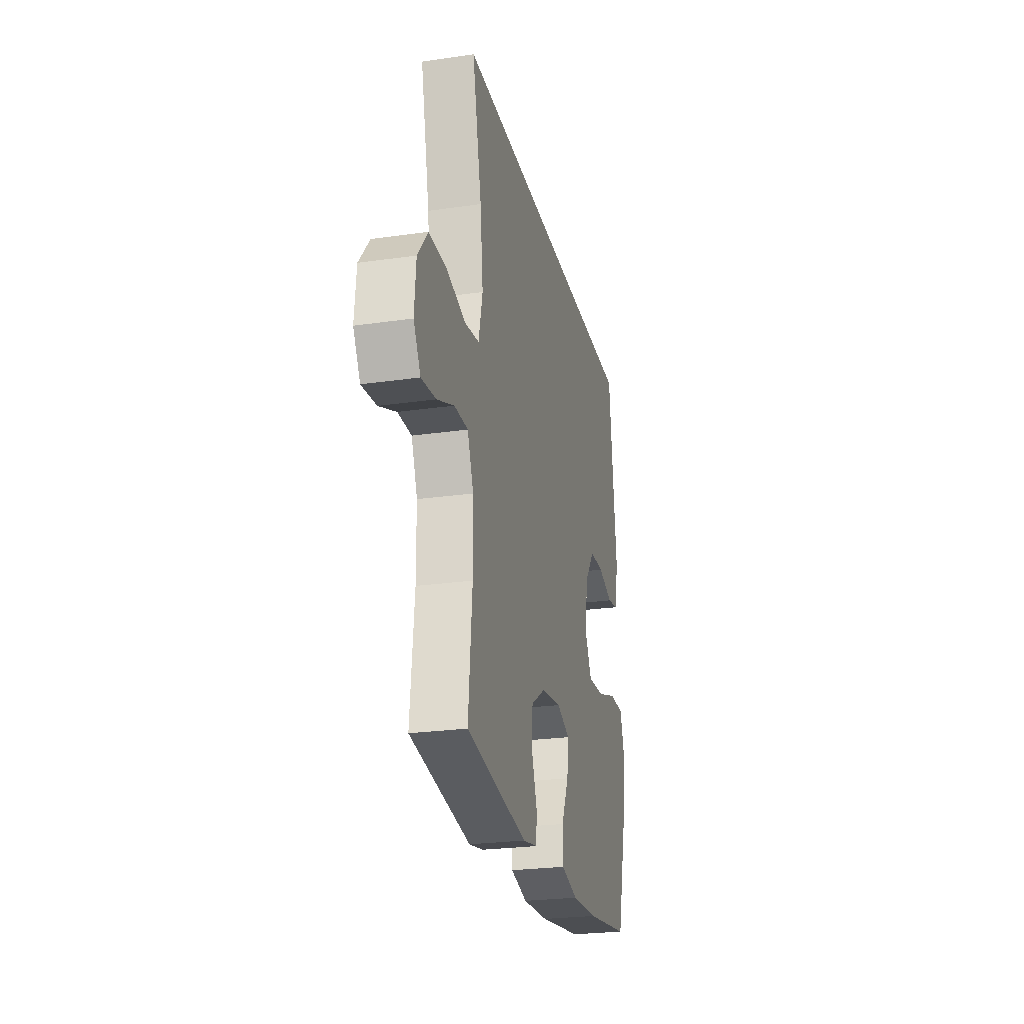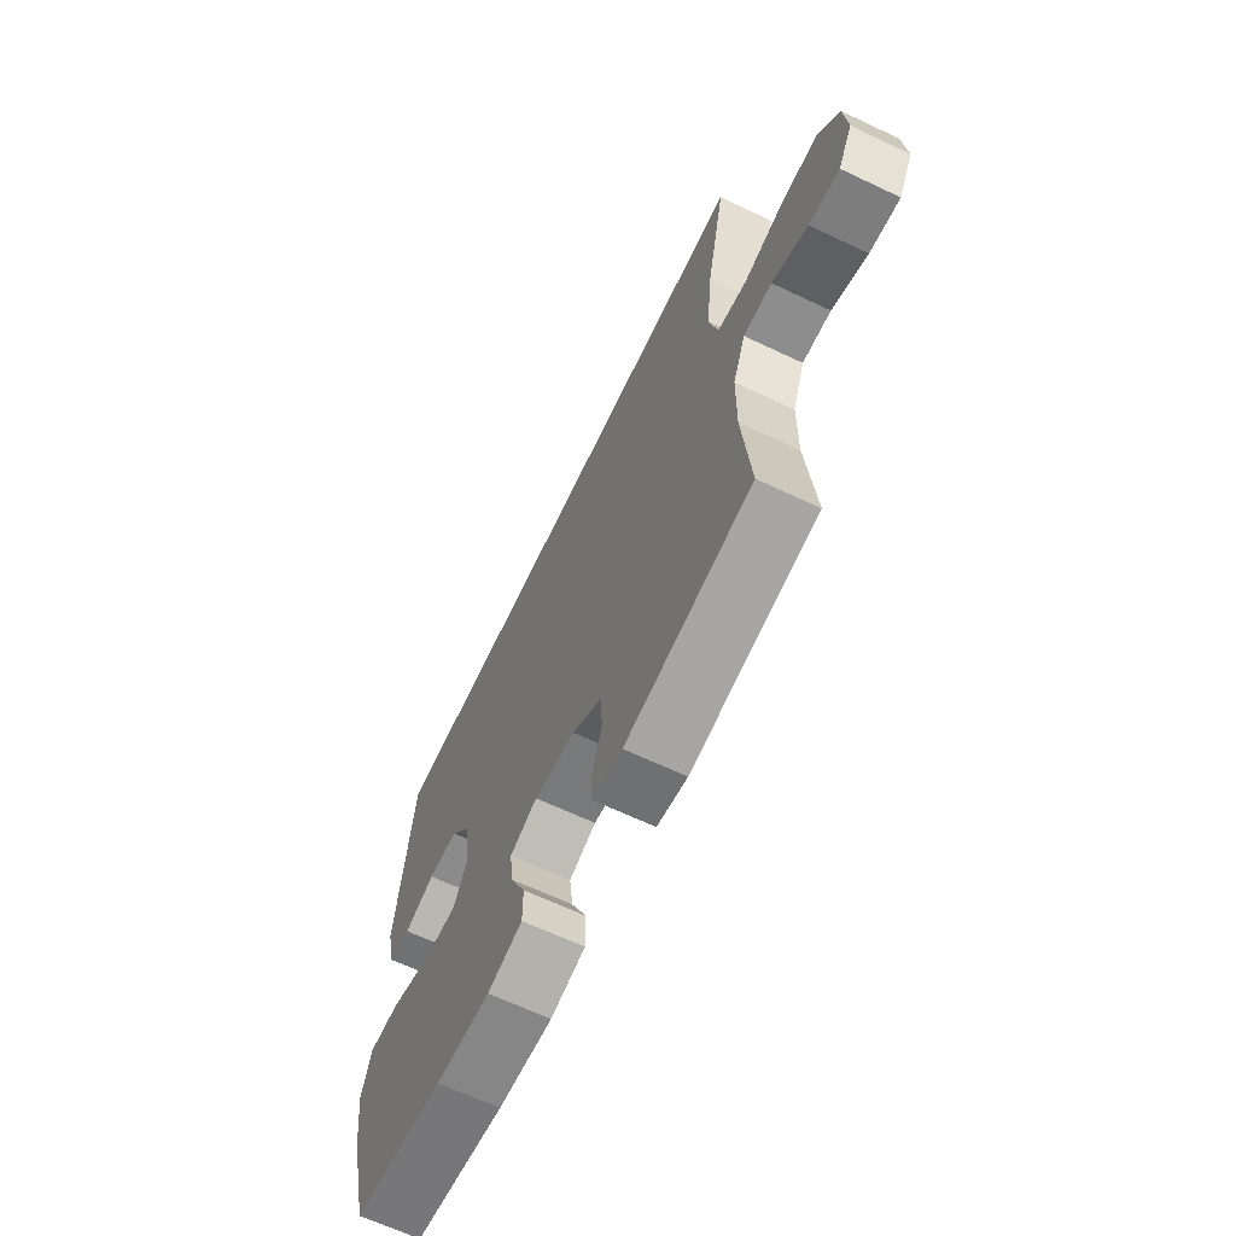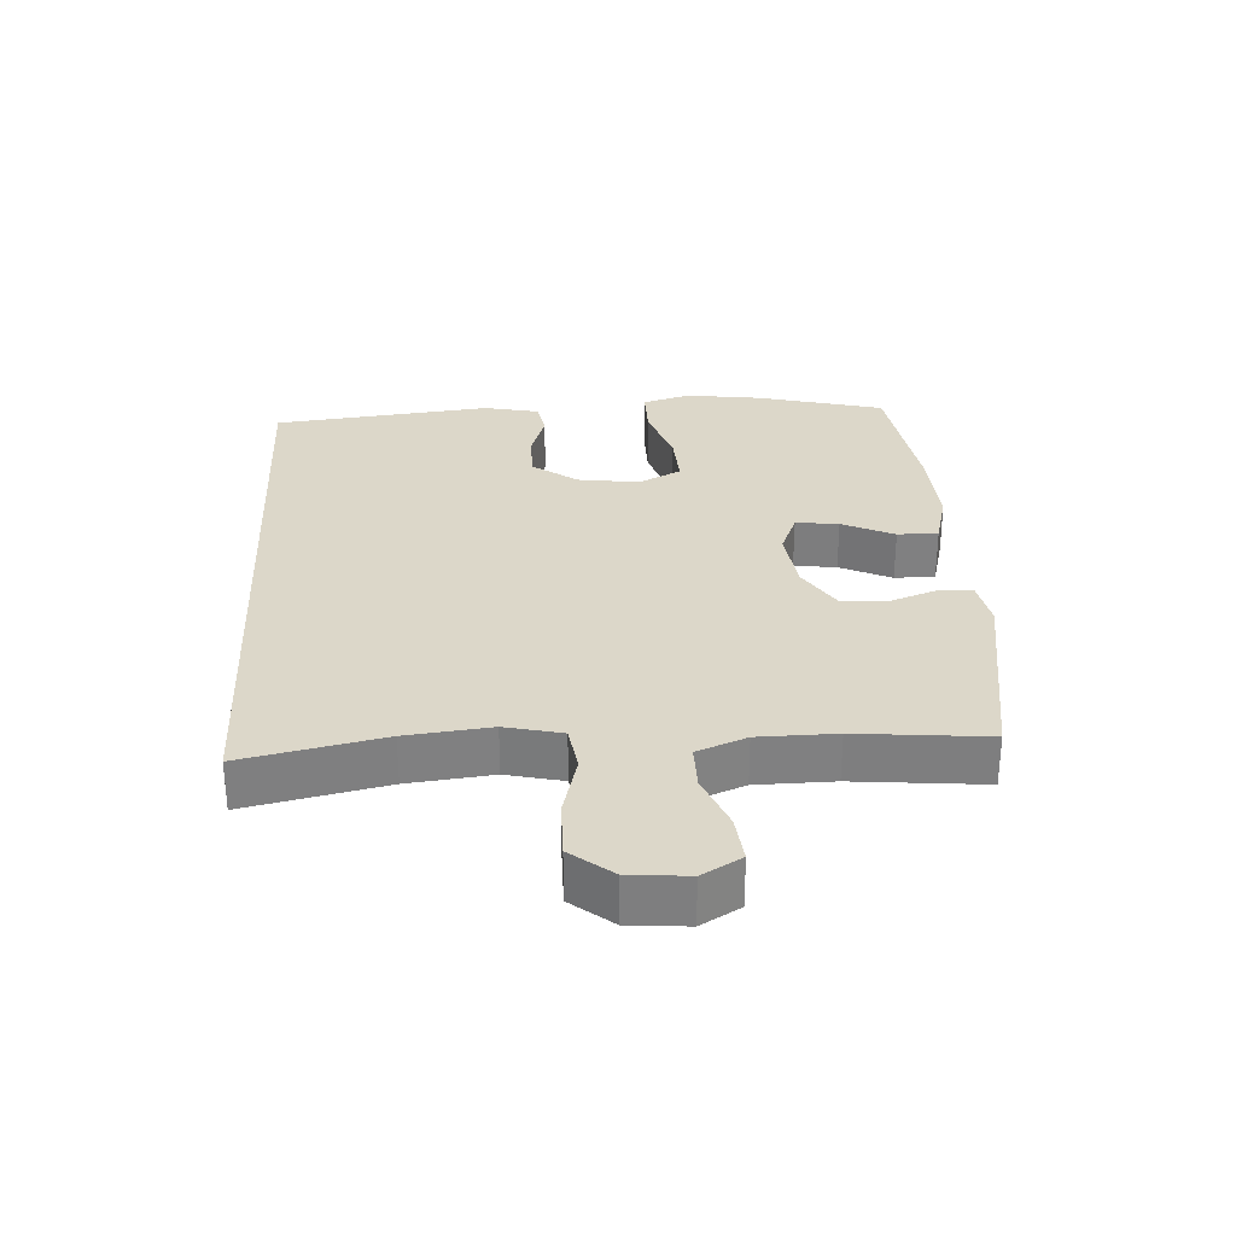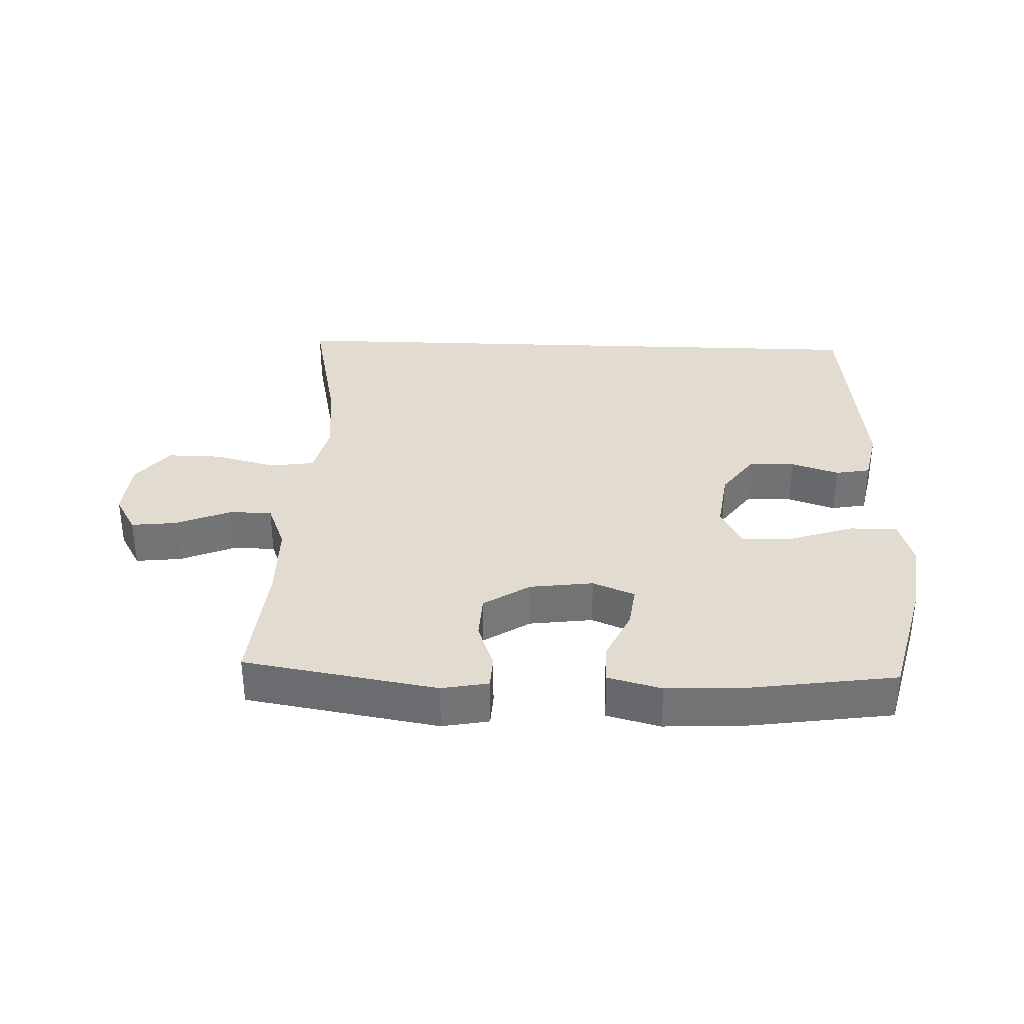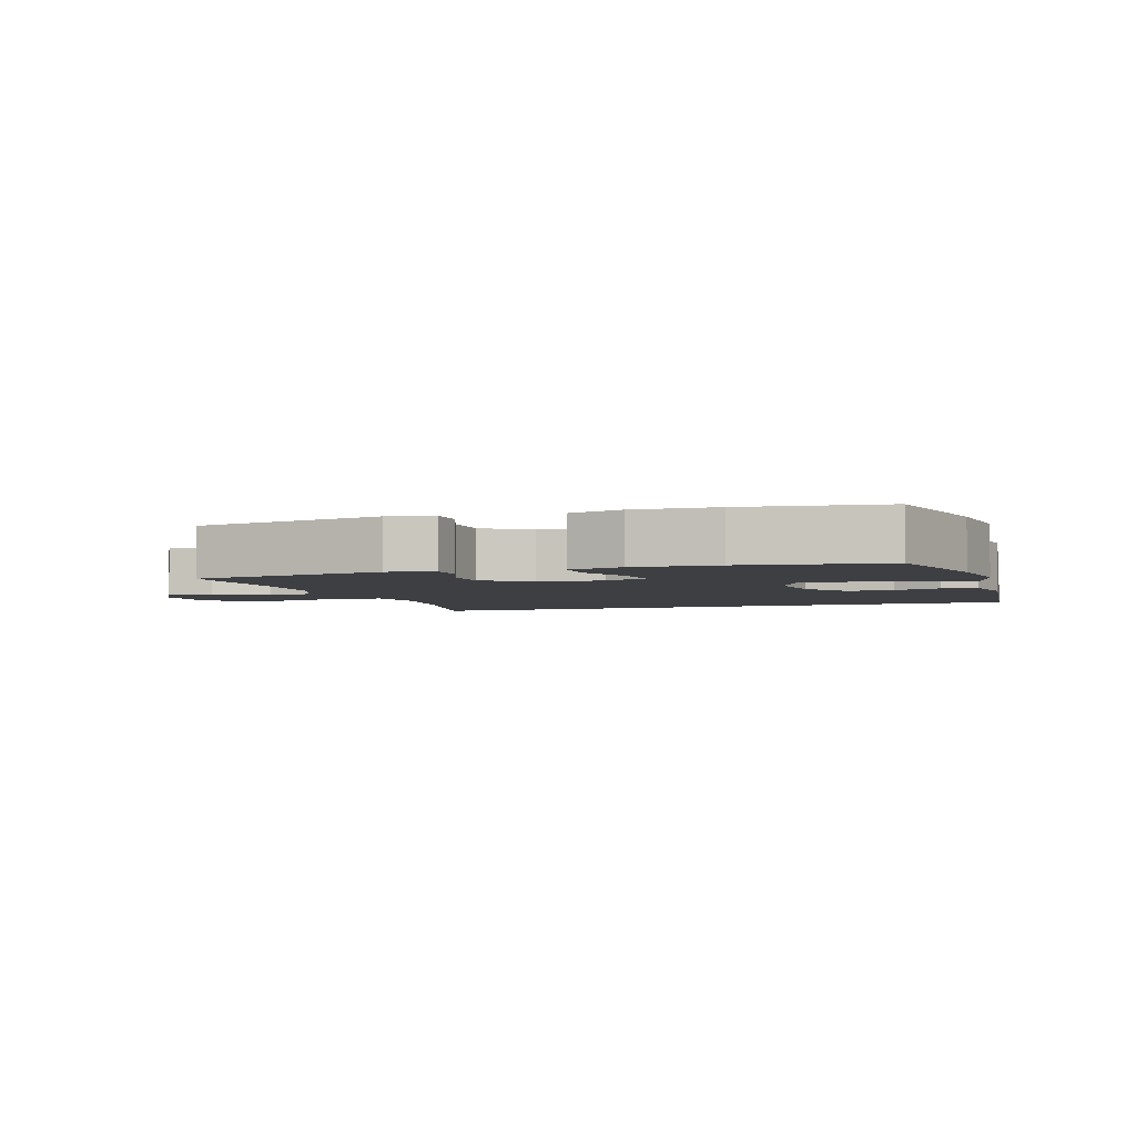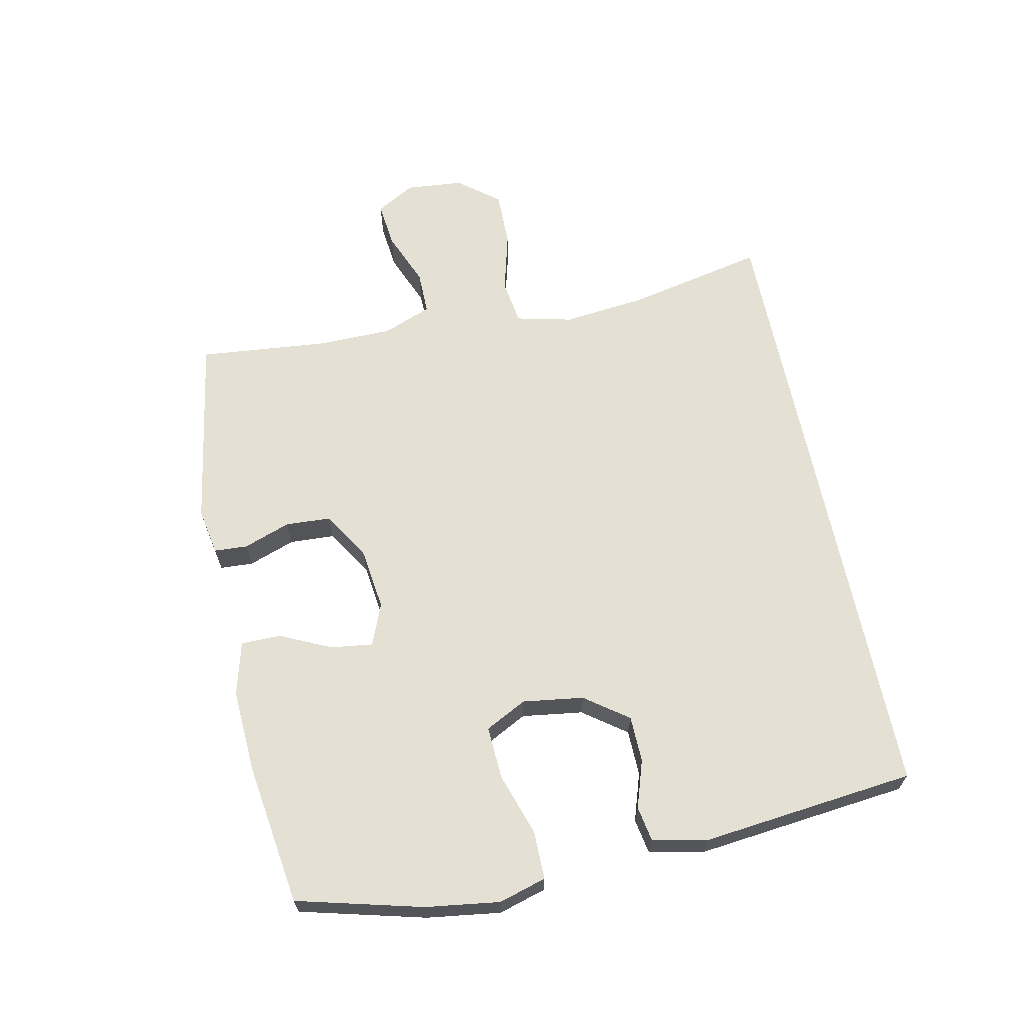
<metadata>
{"format":"obj","ext":"obj","renderer":"f3d","projection":"perspective","resolution":1024,"background":"white","views":[{"elev":-25.0,"azim":103.2,"up":"+Z"},{"elev":-65.1,"azim":64.5,"up":"+Z"},{"elev":30.3,"azim":86.7,"up":"+Y"},{"elev":34.4,"azim":-177.9,"up":"+Y"},{"elev":-3.9,"azim":-161.8,"up":"+Y"},{"elev":65.4,"azim":-101.7,"up":"+Y"}]}
</metadata>
<code>
o path1200
v 0.4544 0.0375 -0.2901
v 0.4559 0.0375 -0.1687
v 0.4864 0.0375 -0.09161
v 0.5556 0.0375 -0.09218
v 0.6417 0.0375 -0.1275
v 0.7147 0.0375 -0.1356
v 0.7497 0.0375 -0.07448
v 0.7418 0.0375 0.01762
v 0.6908 0.0375 0.08239
v 0.6022 0.0375 0.08144
v 0.505 0.0375 0.05588
v 0.4336 0.0375 0.06676
v 0.4126 0.0375 0.1559
v 0.4271 0.0375 0.2883
v 0.4738 0.0375 0.5074
v -0.5279 0.0375 0.5074
v -0.5655 0.0375 0.1652
v -0.547 0.0375 0.07886
v -0.4916 0.0375 0.06904
v -0.4156 0.0375 0.09376
v -0.3421 0.0375 0.09214
v -0.2922 0.0375 0.02328
v -0.2788 0.0375 -0.07363
v -0.3128 0.0375 -0.1394
v -0.3964 0.0375 -0.135
v -0.497 0.0375 -0.1018
v -0.5733 0.0375 -0.1015
v -0.5954 0.0375 -0.1767
v -0.5792 0.0375 -0.2951
v -0.5279 0.0375 -0.4945
v -0.303 0.0375 -0.5268
v -0.1693 0.0375 -0.534
v -0.08383 0.0375 -0.5115
v -0.08342 0.0375 -0.448
v -0.1213 0.0375 -0.3667
v -0.1298 0.0375 -0.2998
v -0.06292 0.0375 -0.2729
v 0.03849 0.0375 -0.286
v 0.112 0.0375 -0.333
v 0.1157 0.0375 -0.4045
v 0.08897 0.0375 -0.4789
v 0.09188 0.0375 -0.5317
v 0.1662 0.0375 -0.5456
v 0.4738 0.0375 -0.4945
v 0.4544 -0.0375 -0.2901
v 0.4559 -0.0375 -0.1687
v 0.4864 -0.0375 -0.09161
v 0.5556 -0.0375 -0.09218
v 0.6417 -0.0375 -0.1275
v 0.7147 -0.0375 -0.1356
v 0.7497 -0.0375 -0.07448
v 0.7418 -0.0375 0.01762
v 0.6908 -0.0375 0.08239
v 0.6022 -0.0375 0.08144
v 0.505 -0.0375 0.05588
v 0.4336 -0.0375 0.06676
v 0.4126 -0.0375 0.1559
v 0.4271 -0.0375 0.2883
v 0.4738 -0.0375 0.5074
v -0.5279 -0.0375 0.5074
v -0.5655 -0.0375 0.1652
v -0.547 -0.0375 0.07886
v -0.4916 -0.0375 0.06904
v -0.4156 -0.0375 0.09376
v -0.3421 -0.0375 0.09214
v -0.2922 -0.0375 0.02328
v -0.2788 -0.0375 -0.07363
v -0.3128 -0.0375 -0.1394
v -0.3964 -0.0375 -0.135
v -0.497 -0.0375 -0.1018
v -0.5733 -0.0375 -0.1015
v -0.5954 -0.0375 -0.1767
v -0.5792 -0.0375 -0.2951
v -0.5279 -0.0375 -0.4945
v -0.303 -0.0375 -0.5268
v -0.1693 -0.0375 -0.534
v -0.08383 -0.0375 -0.5115
v -0.08342 -0.0375 -0.448
v -0.1213 -0.0375 -0.3667
v -0.1298 -0.0375 -0.2998
v -0.06292 -0.0375 -0.2729
v 0.03849 -0.0375 -0.286
v 0.112 -0.0375 -0.333
v 0.1157 -0.0375 -0.4045
v 0.08897 -0.0375 -0.4789
v 0.09188 -0.0375 -0.5317
v 0.1662 -0.0375 -0.5456
v 0.4738 -0.0375 -0.4945
v 0.7147 0.0375 -0.1356
v 0.7147 0.0375 -0.1356
v 0.7497 0.0375 -0.07448
v 0.7418 0.0375 0.01762
v 0.6908 0.0375 0.08239
v 0.6417 0.0375 -0.1275
v 0.6022 0.0375 0.08144
v 0.5556 0.0375 -0.09218
v 0.505 0.0375 0.05588
v 0.4864 0.0375 -0.09161
v 0.4864 0.0375 -0.09161
v 0.4336 0.0375 0.06676
v 0.4336 0.0375 0.06676
v 0.4559 0.0375 -0.1687
v 0.4738 0.0375 0.5074
v 0.4738 0.0375 0.5074
v -0.5279 0.0375 0.5074
v -0.5279 0.0375 0.5074
v 0.4738 0.0375 -0.4945
v 0.4738 0.0375 -0.4945
v 0.4544 0.0375 -0.2901
v 0.4271 0.0375 0.2883
v 0.4126 0.0375 0.1559
v 0.1662 0.0375 -0.5456
v 0.09188 0.0375 -0.5317
v 0.09188 0.0375 -0.5317
v 0.112 0.0375 -0.333
v 0.1157 0.0375 -0.4045
v 0.08897 0.0375 -0.4789
v 0.03849 0.0375 -0.286
v -0.06292 0.0375 -0.2729
v -0.1298 0.0375 -0.2998
v -0.1298 0.0375 -0.2998
v -0.08383 0.0375 -0.5115
v -0.08383 0.0375 -0.5115
v -0.08342 0.0375 -0.448
v -0.1213 0.0375 -0.3667
v -0.1693 0.0375 -0.534
v -0.303 0.0375 -0.5268
v -0.2922 0.0375 0.02328
v -0.2788 0.0375 -0.07363
v -0.3128 0.0375 -0.1394
v -0.3128 0.0375 -0.1394
v -0.3421 0.0375 0.09214
v -0.3964 0.0375 -0.135
v -0.4156 0.0375 0.09376
v -0.497 0.0375 -0.1018
v -0.4916 0.0375 0.06904
v -0.5279 0.0375 -0.4945
v -0.5279 0.0375 -0.4945
v -0.547 0.0375 0.07886
v -0.547 0.0375 0.07886
v -0.5733 0.0375 -0.1015
v -0.5733 0.0375 -0.1015
v -0.5655 0.0375 0.1652
v -0.5792 0.0375 -0.2951
v -0.5954 0.0375 -0.1767
v 0.7147 -0.0375 -0.1356
v 0.7147 -0.0375 -0.1356
v 0.7497 -0.0375 -0.07448
v 0.7418 -0.0375 0.01762
v 0.6908 -0.0375 0.08239
v 0.6417 -0.0375 -0.1275
v 0.6022 -0.0375 0.08144
v 0.5556 -0.0375 -0.09218
v 0.505 -0.0375 0.05588
v 0.4864 -0.0375 -0.09161
v 0.4864 -0.0375 -0.09161
v 0.4336 -0.0375 0.06676
v 0.4336 -0.0375 0.06676
v 0.4559 -0.0375 -0.1687
v 0.4738 -0.0375 0.5074
v 0.4738 -0.0375 0.5074
v -0.5279 -0.0375 0.5074
v -0.5279 -0.0375 0.5074
v 0.4738 -0.0375 -0.4945
v 0.4738 -0.0375 -0.4945
v 0.4544 -0.0375 -0.2901
v 0.4271 -0.0375 0.2883
v 0.4126 -0.0375 0.1559
v 0.1662 -0.0375 -0.5456
v 0.09188 -0.0375 -0.5317
v 0.09188 -0.0375 -0.5317
v 0.112 -0.0375 -0.333
v 0.1157 -0.0375 -0.4045
v 0.08897 -0.0375 -0.4789
v 0.03849 -0.0375 -0.286
v -0.06292 -0.0375 -0.2729
v -0.1298 -0.0375 -0.2998
v -0.1298 -0.0375 -0.2998
v -0.08383 -0.0375 -0.5115
v -0.08383 -0.0375 -0.5115
v -0.08342 -0.0375 -0.448
v -0.1213 -0.0375 -0.3667
v -0.1693 -0.0375 -0.534
v -0.303 -0.0375 -0.5268
v -0.2922 -0.0375 0.02328
v -0.2788 -0.0375 -0.07363
v -0.3128 -0.0375 -0.1394
v -0.3128 -0.0375 -0.1394
v -0.3421 -0.0375 0.09214
v -0.3964 -0.0375 -0.135
v -0.4156 -0.0375 0.09376
v -0.497 -0.0375 -0.1018
v -0.4916 -0.0375 0.06904
v -0.5279 -0.0375 -0.4945
v -0.5279 -0.0375 -0.4945
v -0.547 -0.0375 0.07886
v -0.547 -0.0375 0.07886
v -0.5733 -0.0375 -0.1015
v -0.5733 -0.0375 -0.1015
v -0.5655 -0.0375 0.1652
v -0.5792 -0.0375 -0.2951
v -0.5954 -0.0375 -0.1767
f 185 167 189
f 182 183 181
f 190 201 184
f 193 200 196
f 183 182 184
f 153 151 152
f 166 172 173
f 154 153 152
f 200 191 162
f 152 149 150
f 191 189 162
f 149 151 148
f 184 201 194
f 159 172 166
f 148 151 146
f 167 185 168
f 157 155 154
f 159 175 172
f 166 173 164
f 191 200 193
f 162 189 167
f 187 177 186
f 169 174 170
f 181 183 179
f 186 176 185
f 190 184 187
f 173 174 169
f 192 201 190
f 198 202 192
f 202 201 192
f 168 175 157
f 149 152 151
f 175 185 176
f 157 175 159
f 168 185 175
f 162 167 160
f 176 186 177
f 164 173 169
f 177 184 182
f 157 159 155
f 155 153 154
f 187 184 177
f 90 7 51 147
f 7 8 52 51
f 8 9 53 52
f 5 6 50 49
f 9 10 54 53
f 4 5 49 48
f 10 11 55 54
f 99 4 48 156
f 11 101 158 55
f 2 3 47 46
f 104 106 163 161
f 108 1 45 165
f 1 2 46 45
f 14 15 59 58
f 12 13 57 56
f 13 14 58 57
f 43 44 88 87
f 114 43 87 171
f 39 40 84 83
f 41 42 86 85
f 40 41 85 84
f 38 39 83 82
f 37 38 82 81
f 121 37 81 178
f 123 34 78 180
f 34 35 79 78
f 32 33 77 76
f 35 36 80 79
f 31 32 76 75
f 22 23 67 66
f 23 131 188 67
f 21 22 66 65
f 24 25 69 68
f 20 21 65 64
f 25 26 70 69
f 19 20 64 63
f 138 31 75 195
f 140 19 63 197
f 26 142 199 70
f 17 18 62 61
f 16 17 61 60
f 29 30 74 73
f 28 29 73 72
f 27 28 72 71
f 128 132 110
f 125 124 126
f 133 127 144
f 136 139 143
f 126 127 125
f 96 95 94
f 109 116 115
f 97 95 96
f 143 105 134
f 95 93 92
f 134 105 132
f 92 91 94
f 127 137 144
f 102 109 115
f 91 89 94
f 110 111 128
f 100 97 98
f 102 115 118
f 109 107 116
f 134 136 143
f 105 110 132
f 130 129 120
f 112 113 117
f 124 122 126
f 129 128 119
f 133 130 127
f 116 112 117
f 135 133 144
f 141 135 145
f 145 135 144
f 111 100 118
f 92 94 95
f 118 119 128
f 100 102 118
f 111 118 128
f 105 103 110
f 119 120 129
f 107 112 116
f 120 125 127
f 100 98 102
f 98 97 96
f 130 120 127

</code>
